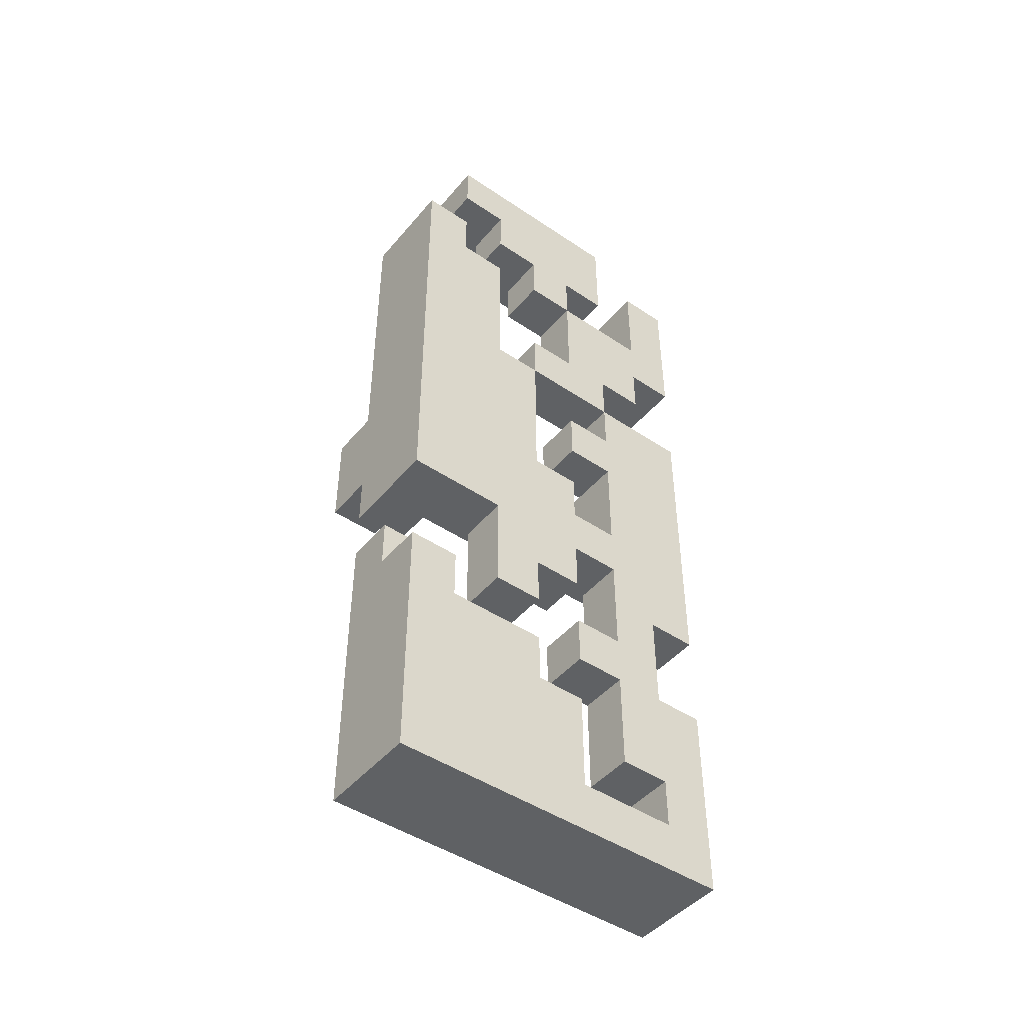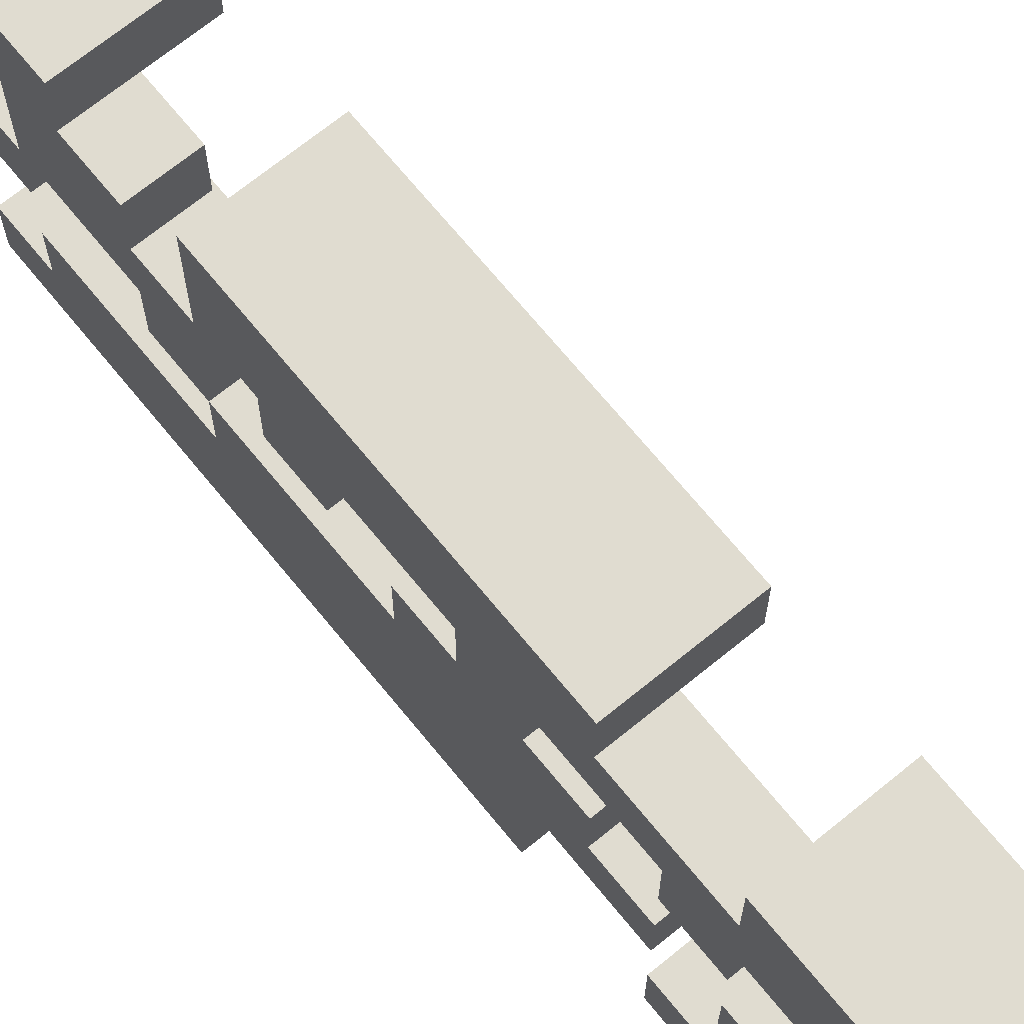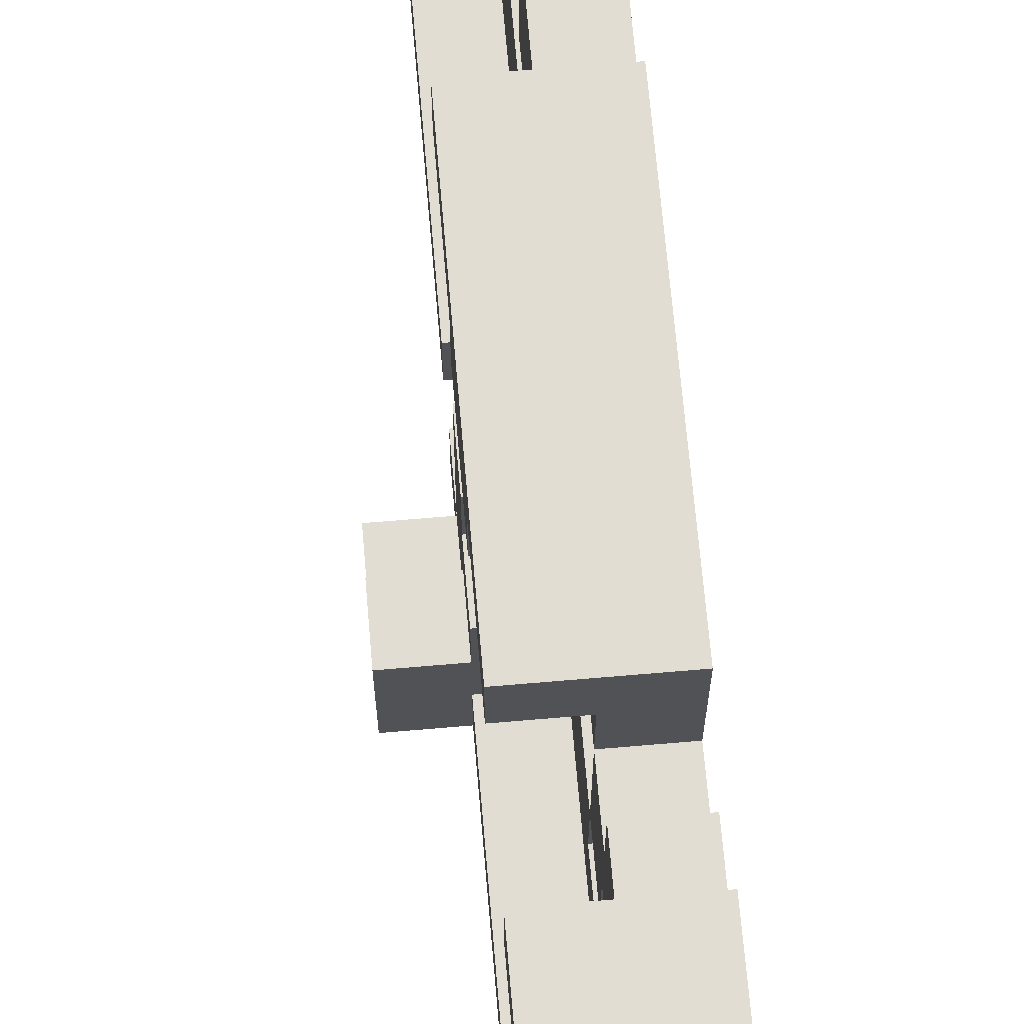
<metadata>
{"format":"obj","ext":"obj","renderer":"f3d","projection":"perspective","resolution":1024,"background":"white","views":[{"elev":-46.2,"azim":-127.6,"up":"+Y"},{"elev":69.5,"azim":-39.2,"up":"+Z"},{"elev":68.3,"azim":175.1,"up":"+Z"}]}
</metadata>
<code>
o
v -0.2 -0.7 0.4
v -0.2 -0.7 -0.3
v -0.2 -0.6 0.3
v -0.2 -0.6 0.1
v -0.2 -0.5 0.3
v -0.2 -0.5 0.2
v -0.2 -0.4 0.1
v -0.2 -0.4 0
v -0.2 -0.3 0.4
v -0.2 -0.3 0.3
v -0.2 -0.3 0.2
v -0.2 -0.3 0.1
v -0.2 -0.3 0
v -0.2 -0.3 -0.2
v -0.2 -0.2 0.2
v -0.2 -0.2 0.1
v -0.2 -0.2 0
v -0.2 -0.2 -0.1
v -0.2 -0.2 -0.2
v -0.2 -0.2 -0.3
v -0.2 -0.1 0.4
v -0.2 -0.1 0.3
v -0.2 -0.1 0.1
v -0.2 -0.1 0
v -0.2 0 0.2
v -0.2 0 0.1
v -0.2 0 -0.1
v -0.2 0 -0.3
v -0.2 0.1 0.2
v -0.2 0.1 0.1
v -0.2 0.2 0.1
v -0.2 0.2 0
v -0.2 0.3 0.2
v -0.2 0.3 0.1
v -0.2 0.4 0.2
v -0.2 0.4 0.1
v -0.2 0.5 0.4
v -0.2 0.5 0.2
v -0.2 0.5 0
v -0.2 0.5 -0.1
v -0.2 0.6 0.3
v -0.2 0.6 0.2
v -0.2 0.6 0.1
v -0.2 0.6 0
v -0.2 0.7 0.4
v -0.2 0.7 0.3
v -0.2 0.8 0.3
v -0.2 0.8 0.1
v -0.2 0.8 0
v -0.2 0.8 -0.1
v -0.2 0.8 -0.2
v -0.2 0.9 0.2
v -0.2 0.9 0.1
v -0.2 0.9 0
v -0.2 0.9 -0.1
v -0.2 0.9 -0.2
v -0.2 0.9 -0.3
v -0.2 1 0.4
v -0.2 1 0.3
v -0.2 1 -0.1
v -0.2 1 -0.2
v -0.2 1.1 0.2
v -0.2 1.1 -0.2
v -0.1 -0.2 -0.2
v -0.1 -0.2 -0.3
v -0.1 -0.1 -0.2
v -0.1 -0.1 -0.3
v -0.1 -0.6 0.1
v -0.1 -0.6 -0.2
v -0.1 -0.5 0.3
v -0.1 -0.5 0.2
v -0.1 -0.4 0.1
v -0.1 -0.4 0
v -0.1 -0.3 0.3
v -0.1 -0.3 0.2
v -0.1 -0.3 0.1
v -0.1 -0.3 0
v -0.1 -0.3 -0.2
v -0.1 -0.2 0.2
v -0.1 -0.2 0.1
v -0.1 -0.2 0
v -0.1 -0.2 -0.1
v -0.1 -0.1 0.3
v -0.1 -0.1 0.1
v -0.1 -0.1 0
v -0.1 0 0.2
v -0.1 0 0.1
v -0.1 0 -0.1
v -0.1 0 -0.2
v -0.1 0.1 0.3
v -0.1 0.1 0.2
v -0.1 0.1 0.1
v -0.1 0.1 -0.1
v -0.1 0.1 -0.2
v -0.1 0.3 0.3
v -0.1 0.3 0.2
v -0.1 0.3 0.1
v -0.1 0.3 0
v -0.1 0.3 -0.2
v -0.1 0.4 0.2
v -0.1 0.4 0.1
v -0.1 0.5 0.3
v -0.1 0.5 0.2
v -0.1 0.5 0
v -0.1 0.5 -0.1
v -0.1 0.6 0.3
v -0.1 0.6 0.2
v -0.1 0.6 0.1
v -0.1 0.6 0
v -0.1 0.7 0.3
v -0.1 0.8 0.3
v -0.1 0.8 0.1
v -0.1 0.8 0
v -0.1 0.8 -0.1
v -0.1 0.8 -0.2
v -0.1 0.9 0.2
v -0.1 0.9 0.1
v -0.1 0.9 0
v -0.1 0.9 -0.1
v -0.1 1 0.2
v -0.1 1 -0.1
v 0 -0.7 0.4
v 0 -0.7 -0.3
v 0 -0.6 0.3
v 0 -0.6 -0.2
v 0 -0.3 0.4
v 0 -0.3 0.3
v 0 -0.1 0.4
v 0 -0.1 0.3
v 0 -0.1 -0.2
v 0 -0.1 -0.3
v 0 0 -0.2
v 0 0 -0.3
v 0 0.1 0.3
v 0 0.1 0.2
v 0 0.1 0.1
v 0 0.1 -0.1
v 0 0.1 -0.2
v 0 0.1 -0.3
v 0 0.2 0.1
v 0 0.2 0
v 0 0.2 -0.1
v 0 0.2 -0.2
v 0 0.3 0.3
v 0 0.3 0.2
v 0 0.3 0
v 0 0.3 -0.1
v 0 0.3 -0.2
v 0 0.3 -0.3
v 0 0.5 0.4
v 0 0.5 0.3
v 0 0.7 0.4
v 0 0.7 0.3
v 0 0.9 -0.2
v 0 0.9 -0.3
v 0 1 0.4
v 0 1 0.3
v 0 1 0.2
v 0 1 -0.2
v 0 1.1 0.2
v 0 1.1 -0.2
v 0.1 0.1 -0.2
v 0.1 0.1 -0.3
v 0.1 0.2 -0.1
v 0.1 0.2 -0.2
v 0.1 0.2 -0.3
v 0.1 0.3 -0.1
v 0.1 0.3 -0.2
v 0.1 0.3 -0.3
v -0.2 -0.7 0.4
v -0.2 -0.3 0.4
v -0.2 -0.1 0.4
v -0.2 0.5 0.4
v -0.2 0.7 0.4
v -0.2 1 0.4
v 0 -0.7 0.4
v 0 -0.3 0.4
v 0 -0.1 0.4
v 0 0.5 0.4
v 0 0.7 0.4
v 0 1 0.4
v -0.2 -0.3 0.3
v -0.2 -0.1 0.3
v -0.2 0.6 0.3
v -0.2 0.7 0.3
v -0.1 -0.3 0.3
v -0.1 -0.1 0.3
v -0.1 0.6 0.3
v -0.1 0.7 0.3
v -0.2 0.5 0.2
v -0.2 0.6 0.2
v -0.2 0.9 0.2
v -0.2 1.1 0.2
v -0.1 0.5 0.2
v -0.1 0.6 0.2
v -0.1 0.9 0.2
v -0.1 1 0.2
v 0 1 0.2
v 0 1.1 0.2
v -0.2 -0.6 0.1
v -0.2 -0.4 0.1
v -0.2 -0.1 0.1
v -0.2 0 0.1
v -0.2 0.1 0.1
v -0.2 0.2 0.1
v -0.2 0.8 0.1
v -0.2 0.9 0.1
v -0.1 -0.6 0.1
v -0.1 -0.4 0.1
v -0.1 -0.1 0.1
v -0.1 0 0.1
v -0.1 0.1 0.1
v -0.1 0.8 0.1
v -0.1 0.9 0.1
v 0 0.1 0.1
v 0 0.2 0.1
v -0.2 -0.4 0
v -0.2 -0.3 0
v -0.2 -0.2 0
v -0.2 -0.1 0
v -0.2 0.2 0
v -0.2 0.5 0
v -0.1 -0.4 0
v -0.1 -0.3 0
v -0.1 -0.2 0
v -0.1 -0.1 0
v -0.1 0.3 0
v -0.1 0.5 0
v 0 0.2 0
v 0 0.3 0
v -0.2 0.5 -0.1
v -0.2 0.8 -0.1
v -0.1 0.5 -0.1
v -0.1 0.8 -0.1
v 0 0.2 -0.1
v 0 0.3 -0.1
v 0.1 0.2 -0.1
v 0.1 0.3 -0.1
v -0.2 -0.3 -0.2
v -0.2 -0.2 -0.2
v -0.2 0.8 -0.2
v -0.2 0.9 -0.2
v -0.1 -0.6 -0.2
v -0.1 -0.3 -0.2
v -0.1 -0.2 -0.2
v -0.1 -0.1 -0.2
v -0.1 0 -0.2
v -0.1 0.1 -0.2
v -0.1 0.3 -0.2
v -0.1 0.8 -0.2
v 0 -0.6 -0.2
v 0 -0.1 -0.2
v 0 0 -0.2
v 0 0.1 -0.2
v 0 0.2 -0.2
v 0 0.3 -0.2
v 0 0.9 -0.2
v 0.1 0.1 -0.2
v 0.1 0.2 -0.2
v -0.2 -0.6 0.3
v -0.2 -0.5 0.3
v -0.2 0.8 0.3
v -0.2 1 0.3
v -0.1 -0.5 0.3
v -0.1 -0.3 0.3
v -0.1 -0.1 0.3
v -0.1 0.1 0.3
v -0.1 0.3 0.3
v -0.1 0.5 0.3
v -0.1 0.7 0.3
v -0.1 0.8 0.3
v 0 -0.6 0.3
v 0 -0.3 0.3
v 0 -0.1 0.3
v 0 0.1 0.3
v 0 0.3 0.3
v 0 0.5 0.3
v 0 0.7 0.3
v 0 1 0.3
v -0.2 -0.5 0.2
v -0.2 -0.3 0.2
v -0.2 -0.2 0.2
v -0.2 0 0.2
v -0.2 0.1 0.2
v -0.2 0.3 0.2
v -0.2 0.4 0.2
v -0.2 0.5 0.2
v -0.1 -0.5 0.2
v -0.1 -0.3 0.2
v -0.1 -0.2 0.2
v -0.1 0 0.2
v -0.1 0.1 0.2
v -0.1 0.3 0.2
v -0.1 0.4 0.2
v -0.1 0.5 0.2
v 0 0.1 0.2
v 0 0.3 0.2
v -0.2 -0.3 0.1
v -0.2 -0.2 0.1
v -0.2 0.3 0.1
v -0.2 0.4 0.1
v -0.2 0.6 0.1
v -0.2 0.8 0.1
v -0.1 -0.3 0.1
v -0.1 -0.2 0.1
v -0.1 0.3 0.1
v -0.1 0.4 0.1
v -0.1 0.6 0.1
v -0.1 0.8 0.1
v -0.2 0.5 0
v -0.2 0.6 0
v -0.2 0.8 0
v -0.2 0.9 0
v -0.1 0.5 0
v -0.1 0.6 0
v -0.1 0.8 0
v -0.1 0.9 0
v -0.2 -0.2 -0.1
v -0.2 0 -0.1
v -0.2 0.9 -0.1
v -0.2 1 -0.1
v -0.1 -0.2 -0.1
v -0.1 0 -0.1
v -0.1 0.9 -0.1
v -0.1 1 -0.1
v -0.2 1 -0.2
v -0.2 1.1 -0.2
v 0 1 -0.2
v 0 1.1 -0.2
v -0.2 -0.7 -0.3
v -0.2 -0.2 -0.3
v -0.2 0 -0.3
v -0.2 0.9 -0.3
v -0.1 -0.2 -0.3
v -0.1 -0.1 -0.3
v 0 -0.7 -0.3
v 0 -0.1 -0.3
v 0 0 -0.3
v 0 0.1 -0.3
v 0 0.2 -0.3
v 0 0.3 -0.3
v 0 0.9 -0.3
v 0.1 0.1 -0.3
v 0.1 0.2 -0.3
v 0.1 0.3 -0.3
v -0.2 -0.7 0.4
v 0 -0.7 0.4
v -0.2 -0.7 -0.3
v 0 -0.7 -0.3
v -0.2 -0.5 0.3
v -0.1 -0.5 0.3
v -0.2 -0.5 0.2
v -0.1 -0.5 0.2
v -0.2 -0.3 0.2
v -0.1 -0.3 0.2
v -0.2 -0.3 0.1
v -0.1 -0.3 0.1
v -0.2 -0.2 0
v -0.1 -0.2 0
v -0.2 -0.2 -0.1
v -0.1 -0.2 -0.1
v -0.2 -0.1 0.4
v 0 -0.1 0.4
v -0.2 -0.1 0.3
v -0.1 -0.1 0.3
v 0 -0.1 0.3
v -0.2 -0.1 0.1
v -0.1 -0.1 0.1
v -0.2 -0.1 0
v -0.1 -0.1 0
v -0.2 0 0.2
v -0.1 0 0.2
v -0.2 0 0.1
v -0.1 0 0.1
v -0.2 0 -0.1
v -0.1 0 -0.1
v -0.1 0 -0.2
v 0 0 -0.2
v -0.2 0 -0.3
v 0 0 -0.3
v -0.1 0.1 0.3
v 0 0.1 0.3
v -0.1 0.1 0.2
v 0 0.1 0.2
v -0.1 0.1 0.1
v 0 0.1 0.1
v -0.1 0.1 -0.1
v 0 0.1 -0.1
v -0.1 0.1 -0.2
v 0 0.1 -0.2
v 0.1 0.1 -0.2
v 0 0.1 -0.3
v 0.1 0.1 -0.3
v 0 0.2 -0.1
v 0.1 0.2 -0.1
v 0 0.2 -0.2
v 0.1 0.2 -0.2
v -0.2 0.3 0.2
v -0.1 0.3 0.2
v -0.2 0.3 0.1
v -0.1 0.3 0.1
v -0.2 0.5 0.2
v -0.1 0.5 0.2
v -0.2 0.5 0
v -0.1 0.5 0
v -0.2 0.6 0.3
v -0.1 0.6 0.3
v -0.2 0.6 0.2
v -0.1 0.6 0.2
v -0.2 0.7 0.4
v 0 0.7 0.4
v -0.2 0.7 0.3
v -0.1 0.7 0.3
v 0 0.7 0.3
v -0.2 0.8 0.1
v -0.1 0.8 0.1
v -0.2 0.8 0
v -0.1 0.8 0
v -0.2 0.9 0.2
v -0.1 0.9 0.2
v -0.2 0.9 0.1
v -0.1 0.9 0.1
v -0.2 0.9 0
v -0.1 0.9 0
v -0.2 0.9 -0.1
v -0.1 0.9 -0.1
v -0.1 1 0.2
v 0 1 0.2
v -0.2 1 -0.1
v -0.1 1 -0.1
v -0.2 1 -0.2
v 0 1 -0.2
v -0.2 -0.6 0.3
v 0 -0.6 0.3
v -0.2 -0.6 0.1
v -0.1 -0.6 0.1
v -0.1 -0.6 -0.2
v 0 -0.6 -0.2
v -0.2 -0.4 0.1
v -0.1 -0.4 0.1
v -0.2 -0.4 0
v -0.1 -0.4 0
v -0.2 -0.3 0.4
v 0 -0.3 0.4
v -0.2 -0.3 0.3
v -0.1 -0.3 0.3
v 0 -0.3 0.3
v -0.2 -0.3 0
v -0.1 -0.3 0
v -0.2 -0.3 -0.2
v -0.1 -0.3 -0.2
v -0.2 -0.2 0.2
v -0.1 -0.2 0.2
v -0.2 -0.2 0.1
v -0.1 -0.2 0.1
v -0.2 -0.2 -0.2
v -0.1 -0.2 -0.2
v -0.2 -0.2 -0.3
v -0.1 -0.2 -0.3
v -0.1 -0.1 -0.2
v 0 -0.1 -0.2
v -0.1 -0.1 -0.3
v 0 -0.1 -0.3
v -0.2 0.1 0.2
v -0.1 0.1 0.2
v -0.2 0.1 0.1
v -0.1 0.1 0.1
v -0.2 0.2 0.1
v 0 0.2 0.1
v -0.2 0.2 0
v 0 0.2 0
v -0.1 0.3 0.3
v 0 0.3 0.3
v -0.1 0.3 0.2
v 0 0.3 0.2
v -0.1 0.3 0
v 0 0.3 0
v 0 0.3 -0.1
v 0.1 0.3 -0.1
v -0.1 0.3 -0.2
v 0 0.3 -0.2
v 0.1 0.3 -0.2
v 0 0.3 -0.3
v 0.1 0.3 -0.3
v -0.2 0.4 0.2
v -0.1 0.4 0.2
v -0.2 0.4 0.1
v -0.1 0.4 0.1
v -0.2 0.5 0.4
v 0 0.5 0.4
v -0.1 0.5 0.3
v 0 0.5 0.3
v -0.2 0.5 0.2
v -0.1 0.5 0.2
v -0.2 0.5 0
v -0.1 0.5 0
v -0.2 0.5 -0.1
v -0.1 0.5 -0.1
v -0.2 0.6 0.1
v -0.1 0.6 0.1
v -0.2 0.6 0
v -0.1 0.6 0
v -0.2 0.8 0.3
v -0.1 0.8 0.3
v -0.2 0.8 0.1
v -0.1 0.8 0.1
v -0.2 0.8 -0.1
v -0.1 0.8 -0.1
v -0.2 0.8 -0.2
v -0.1 0.8 -0.2
v -0.2 0.9 -0.2
v 0 0.9 -0.2
v -0.2 0.9 -0.3
v 0 0.9 -0.3
v -0.2 1 0.4
v 0 1 0.4
v -0.2 1 0.3
v 0 1 0.3
v -0.2 1.1 0.2
v 0 1.1 0.2
v -0.2 1.1 -0.2
v 0 1.1 -0.2
f 3 2 1
f 4 2 3
f 5 3 1
f 7 2 4
f 8 2 7
f 9 6 5
f 9 5 1
f 10 6 9
f 11 6 10
f 13 2 8
f 14 2 13
f 15 12 11
f 15 11 10
f 16 12 15
f 19 2 14
f 20 2 19
f 22 15 10
f 24 18 17
f 25 22 21
f 25 15 22
f 26 24 23
f 27 18 24
f 27 24 26
f 29 25 21
f 29 28 27
f 29 27 26
f 29 26 25
f 30 28 29
f 31 28 30
f 32 28 31
f 33 29 21
f 35 33 21
f 35 34 33
f 36 34 35
f 37 35 21
f 38 35 37
f 39 28 32
f 40 28 39
f 42 39 38
f 43 39 42
f 44 39 43
f 46 42 41
f 46 43 42
f 47 43 46
f 47 46 45
f 48 43 47
f 50 28 40
f 51 28 50
f 53 49 48
f 54 49 53
f 56 28 51
f 57 28 56
f 58 47 45
f 59 47 58
f 60 55 54
f 60 53 52
f 60 54 53
f 62 61 60
f 62 60 52
f 63 61 62
f 66 65 64
f 67 65 66
f 68 69 72
f 72 69 73
f 70 71 74
f 74 71 75
f 73 69 77
f 77 69 78
f 75 76 79
f 74 75 79
f 79 76 80
f 74 79 83
f 81 82 85
f 83 79 86
f 84 85 87
f 85 82 88
f 87 85 88
f 83 86 90
f 88 89 90
f 87 88 90
f 86 87 90
f 90 89 91
f 91 89 92
f 92 89 93
f 93 89 94
f 95 96 100
f 96 97 100
f 100 97 101
f 95 100 102
f 102 100 103
f 98 99 104
f 104 99 105
f 103 104 107
f 107 104 108
f 108 104 109
f 106 107 110
f 107 108 110
f 110 108 111
f 111 108 112
f 105 99 114
f 114 99 115
f 112 113 117
f 117 113 118
f 116 117 120
f 118 119 120
f 117 118 120
f 120 119 121
f 122 123 124
f 124 123 125
f 122 124 126
f 126 124 127
f 125 123 130
f 130 123 131
f 128 129 134
f 132 133 138
f 138 133 139
f 136 137 140
f 140 137 141
f 137 138 142
f 141 137 142
f 142 138 143
f 128 134 144
f 134 135 144
f 144 135 145
f 141 142 146
f 146 142 147
f 128 144 150
f 150 144 151
f 148 149 154
f 154 149 155
f 152 153 156
f 156 153 157
f 158 159 160
f 160 159 161
f 162 163 165
f 165 163 166
f 164 165 167
f 165 166 168
f 167 165 168
f 168 166 169
f 176 171 170
f 177 171 176
f 178 173 172
f 179 173 178
f 180 175 174
f 181 175 180
f 186 183 182
f 187 183 186
f 188 185 184
f 189 185 188
f 194 191 190
f 195 191 194
f 196 193 192
f 197 193 196
f 198 193 197
f 199 193 198
f 208 201 200
f 209 201 208
f 210 203 202
f 211 203 210
f 212 205 204
f 213 207 206
f 214 207 213
f 215 205 212
f 216 205 215
f 223 218 217
f 224 218 223
f 225 220 219
f 226 220 225
f 227 222 221
f 228 222 227
f 229 227 221
f 230 227 229
f 233 232 231
f 234 232 233
f 237 236 235
f 238 236 237
f 244 240 239
f 245 240 244
f 250 242 241
f 251 244 243
f 251 245 244
f 251 246 245
f 252 246 251
f 253 248 247
f 254 248 253
f 256 250 249
f 257 242 250
f 257 250 256
f 258 255 254
f 259 255 258
f 260 261 264
f 262 263 271
f 260 264 272
f 264 265 272
f 272 265 273
f 266 267 274
f 274 267 275
f 268 269 276
f 276 269 277
f 270 271 278
f 271 263 279
f 278 271 279
f 280 281 288
f 288 281 289
f 282 283 290
f 290 283 291
f 284 285 292
f 292 285 293
f 286 287 294
f 294 287 295
f 292 293 296
f 296 293 297
f 298 299 304
f 304 299 305
f 300 301 306
f 306 301 307
f 302 303 308
f 308 303 309
f 310 311 314
f 314 311 315
f 312 313 316
f 316 313 317
f 318 319 322
f 322 319 323
f 320 321 324
f 324 321 325
f 326 327 328
f 328 327 329
f 330 331 334
f 330 334 336
f 334 335 336
f 336 335 337
f 332 333 338
f 338 333 339
f 339 333 340
f 340 333 341
f 341 333 342
f 339 340 343
f 340 341 344
f 343 340 344
f 344 341 345
f 348 347 346
f 349 347 348
f 352 351 350
f 353 351 352
f 356 355 354
f 357 355 356
f 360 359 358
f 361 359 360
f 364 363 362
f 365 363 364
f 366 363 365
f 369 368 367
f 370 368 369
f 373 372 371
f 374 372 373
f 377 376 375
f 379 377 375
f 379 378 377
f 380 378 379
f 383 382 381
f 384 382 383
f 387 386 385
f 388 386 387
f 389 388 387
f 390 388 389
f 392 391 390
f 393 391 392
f 396 395 394
f 397 395 396
f 400 399 398
f 401 399 400
f 404 403 402
f 405 403 404
f 408 407 406
f 409 407 408
f 412 411 410
f 413 411 412
f 414 411 413
f 417 416 415
f 418 416 417
f 421 420 419
f 422 420 421
f 425 424 423
f 426 424 425
f 430 428 427
f 431 430 429
f 432 428 430
f 432 430 431
f 433 434 435
f 435 434 436
f 436 434 437
f 437 434 438
f 439 440 441
f 441 440 442
f 443 444 445
f 445 444 446
f 446 444 447
f 448 449 450
f 450 449 451
f 452 453 454
f 454 453 455
f 456 457 458
f 458 457 459
f 460 461 462
f 462 461 463
f 464 465 466
f 466 465 467
f 468 469 470
f 470 469 471
f 472 473 474
f 474 473 475
f 476 477 478
f 476 478 480
f 478 479 481
f 480 478 481
f 481 479 482
f 481 482 483
f 483 482 484
f 485 486 487
f 487 486 488
f 489 490 491
f 491 490 492
f 489 491 493
f 493 491 494
f 495 496 497
f 497 496 498
f 499 500 501
f 501 500 502
f 503 504 505
f 505 504 506
f 507 508 509
f 509 508 510
f 511 512 513
f 513 512 514
f 515 516 517
f 517 516 518
f 519 520 521
f 521 520 522

</code>
